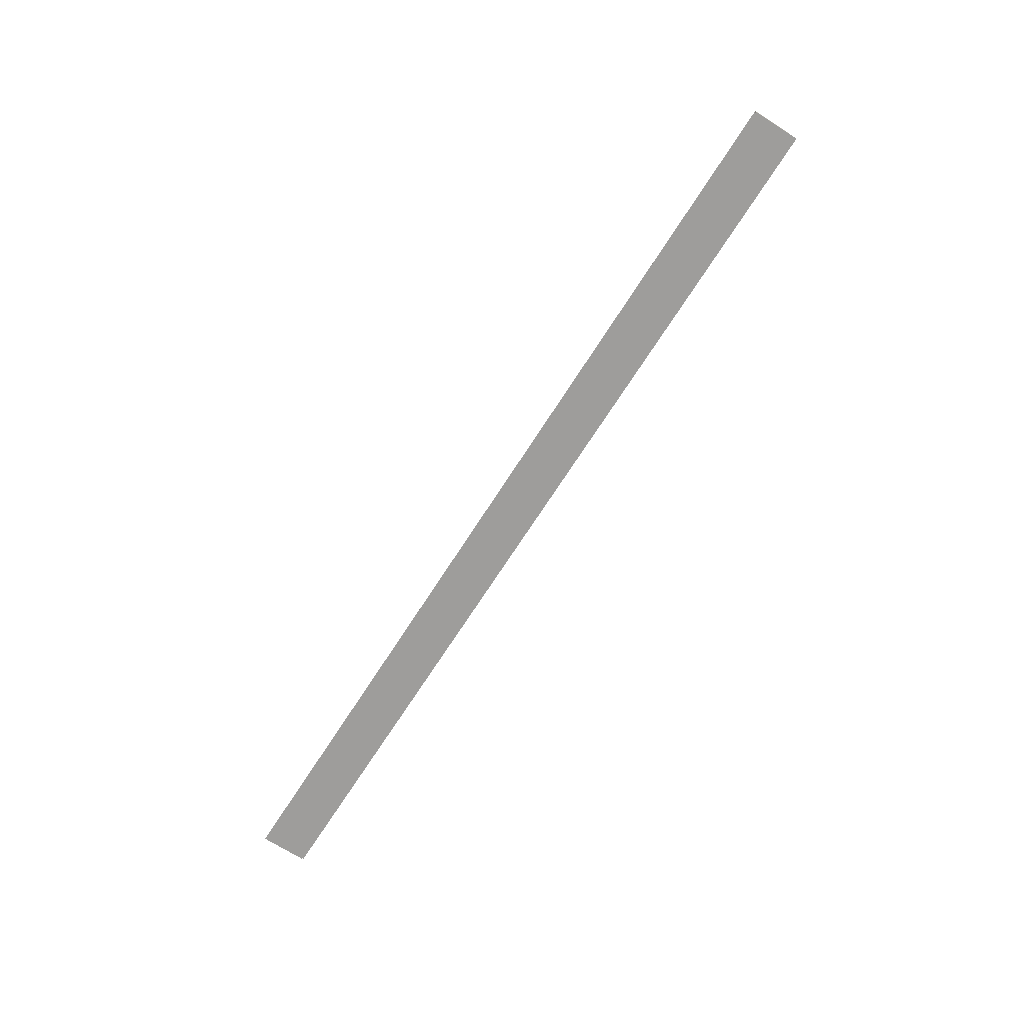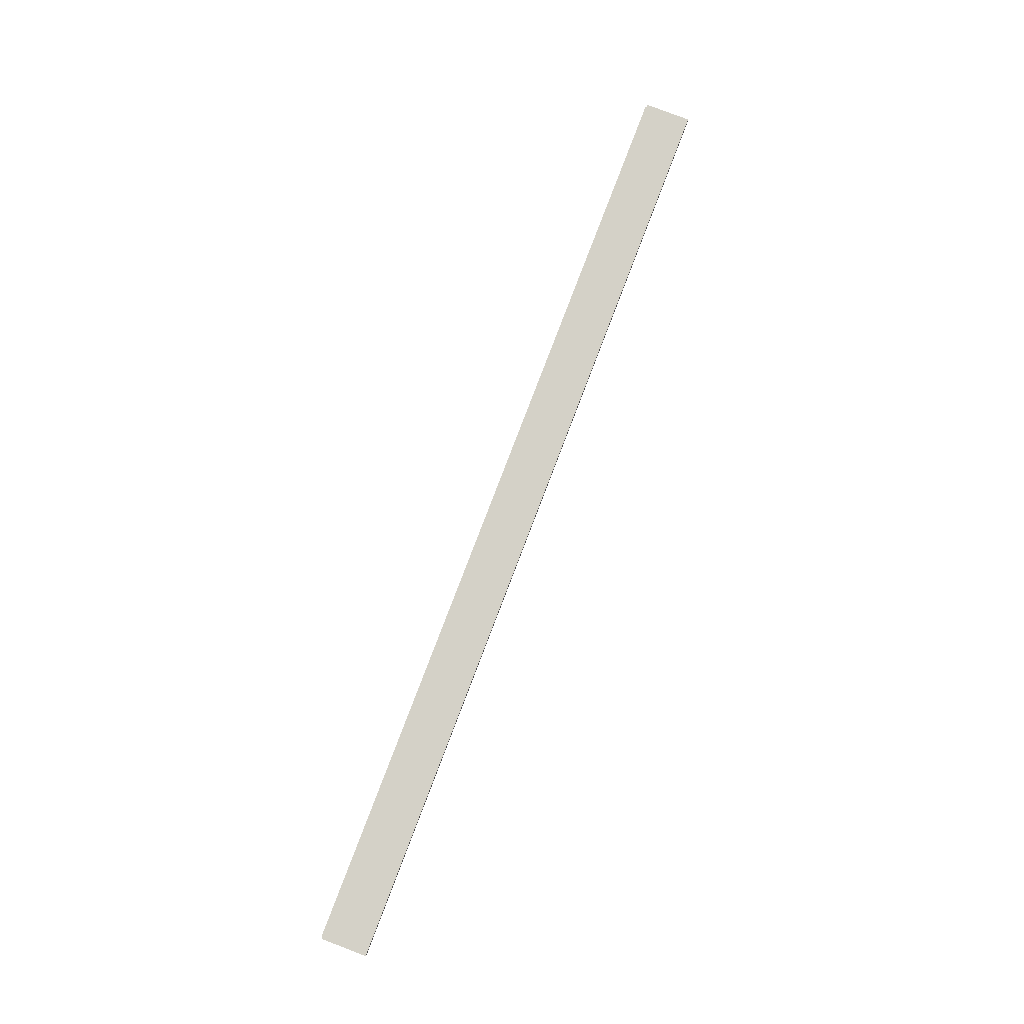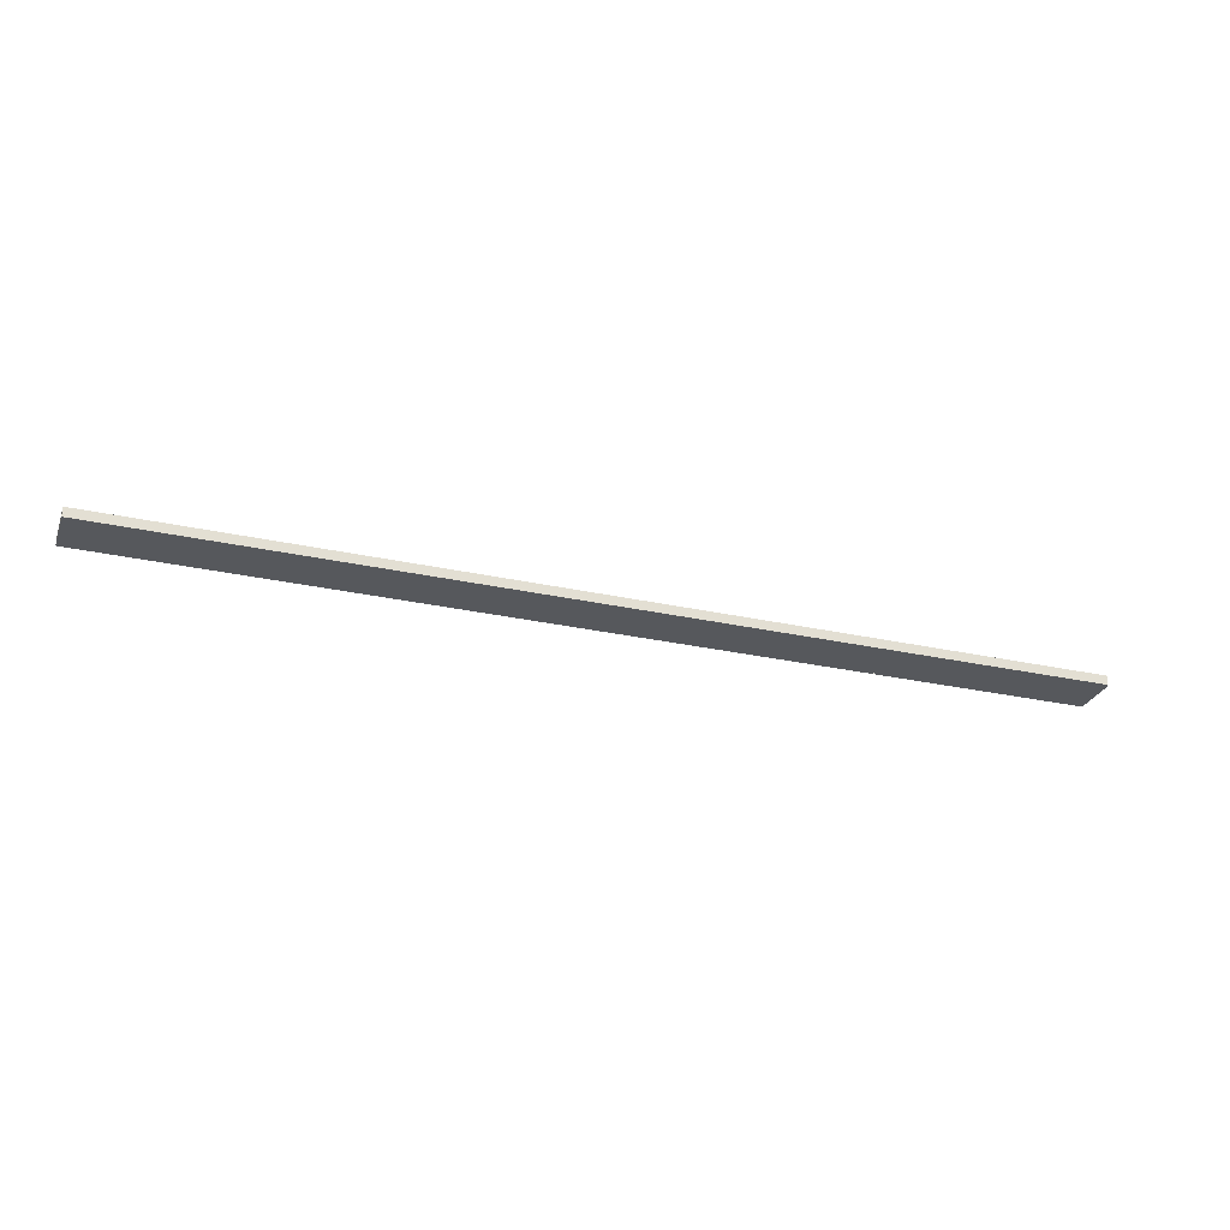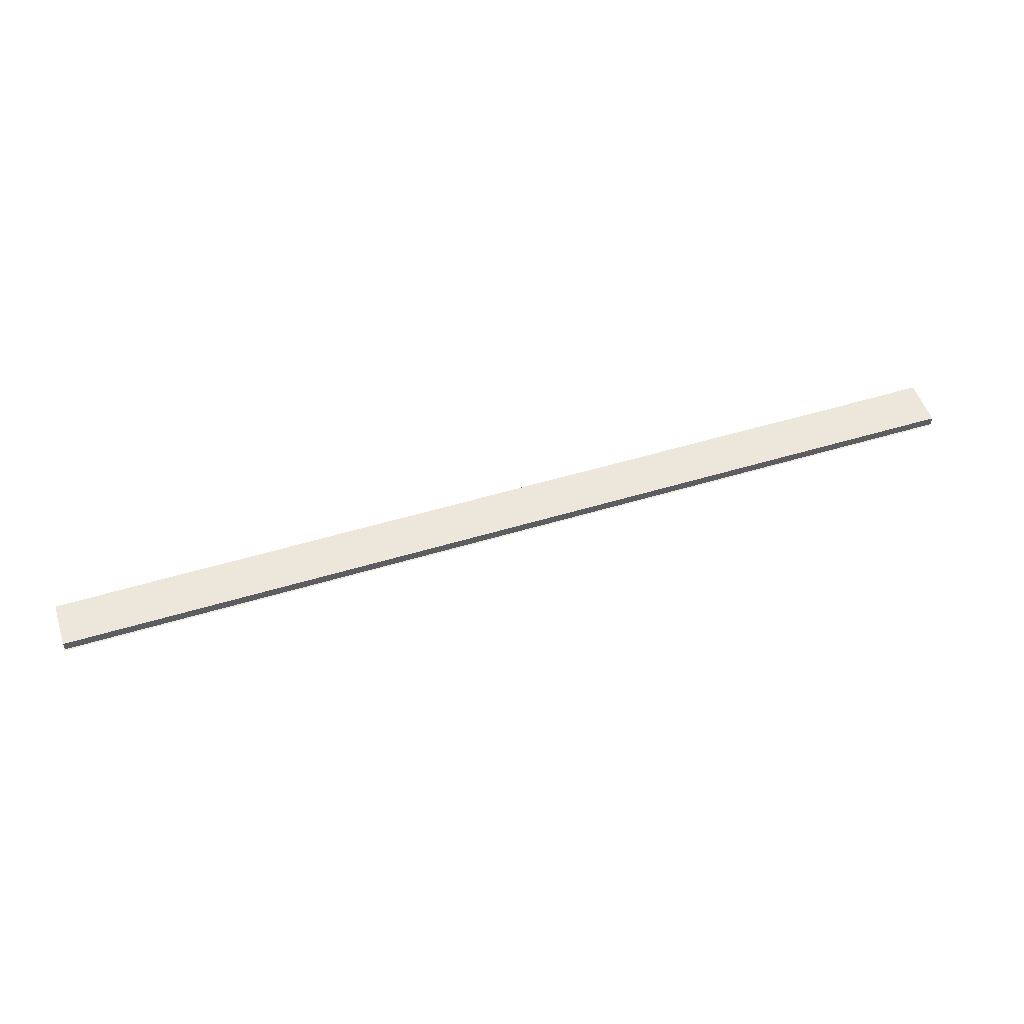
<metadata>
{"format":"obj","ext":"obj","renderer":"f3d","projection":"perspective","resolution":1024,"background":"white","views":[{"elev":-70.4,"azim":57.4,"up":"+Y"},{"elev":79.8,"azim":110.9,"up":"+Y"},{"elev":-28.1,"azim":161.3,"up":"+Y"},{"elev":52.1,"azim":-18.1,"up":"+Y"}]}
</metadata>
<code>
v  -500 0 -25
v  -500 0 25
v  500 0 -25
v  500 0 25
o Plane001
g Plane001
f 1 2 3
f 4 3 2
v  -498.9 0 23.22
v  -498.9 0 -26.78
v  501.1 0 -26.78
v  501.1 0 23.22
v  -498.9 10 23.22
v  501.1 10 23.22
v  501.1 10 -26.78
v  -498.9 10 -26.78
o Box001
g Box001
f 5 6 7
f 7 8 5
f 9 10 11
f 11 12 9
f 5 8 10
f 10 9 5
f 8 7 11
f 11 10 8
f 7 6 12
f 12 11 7
f 6 5 9
f 9 12 6

</code>
